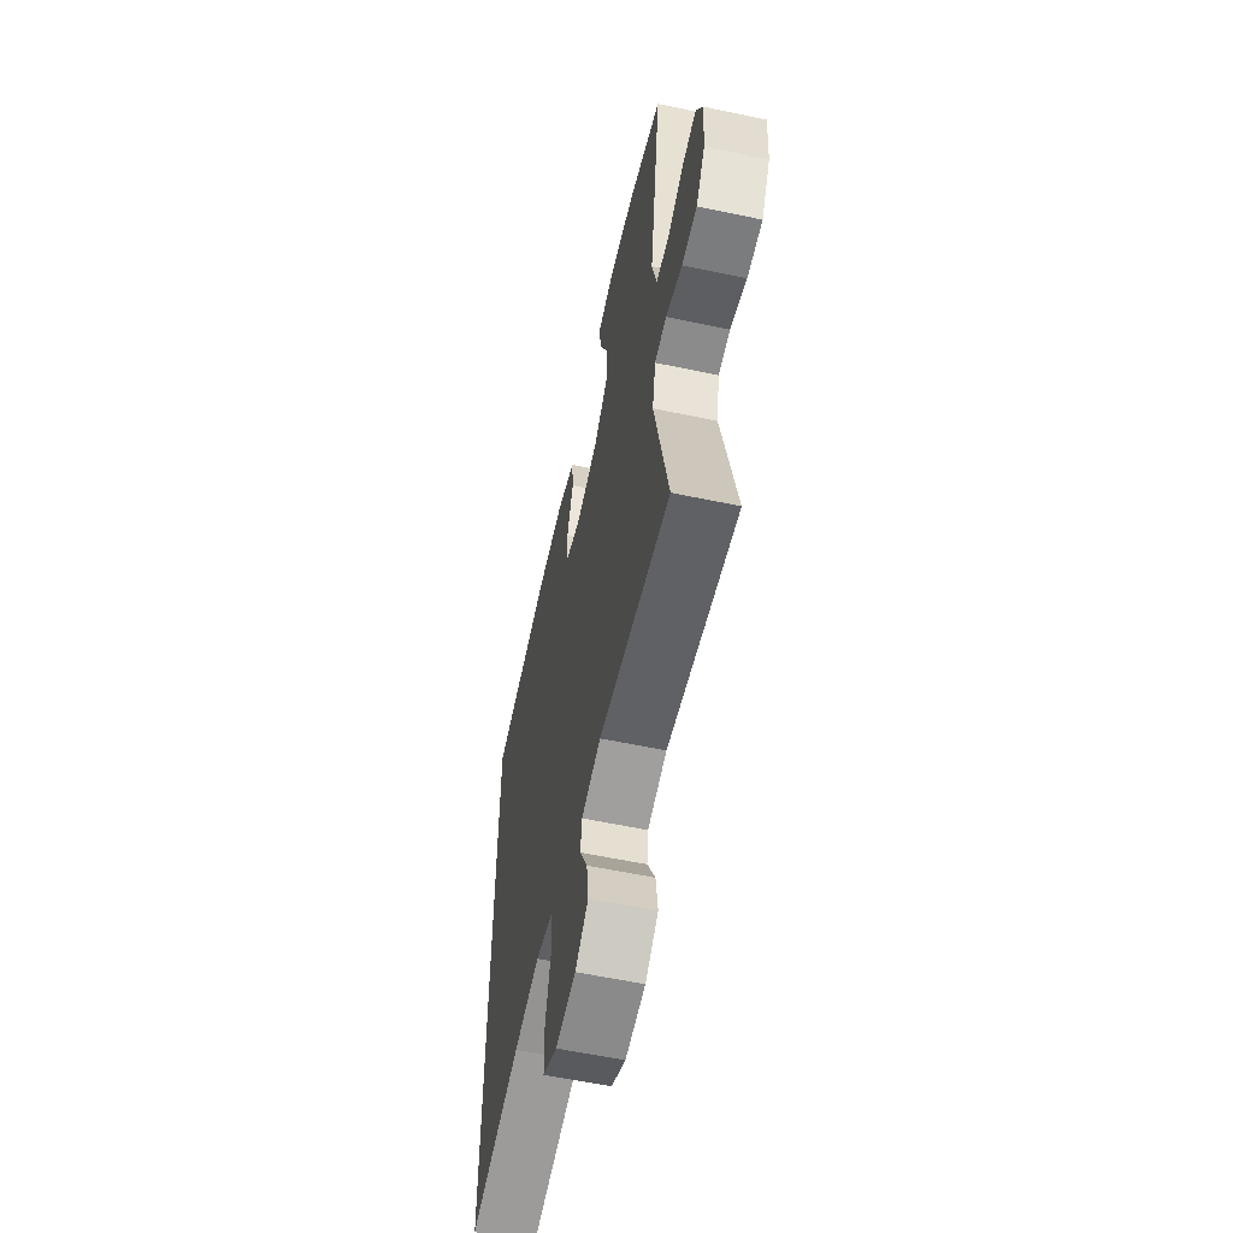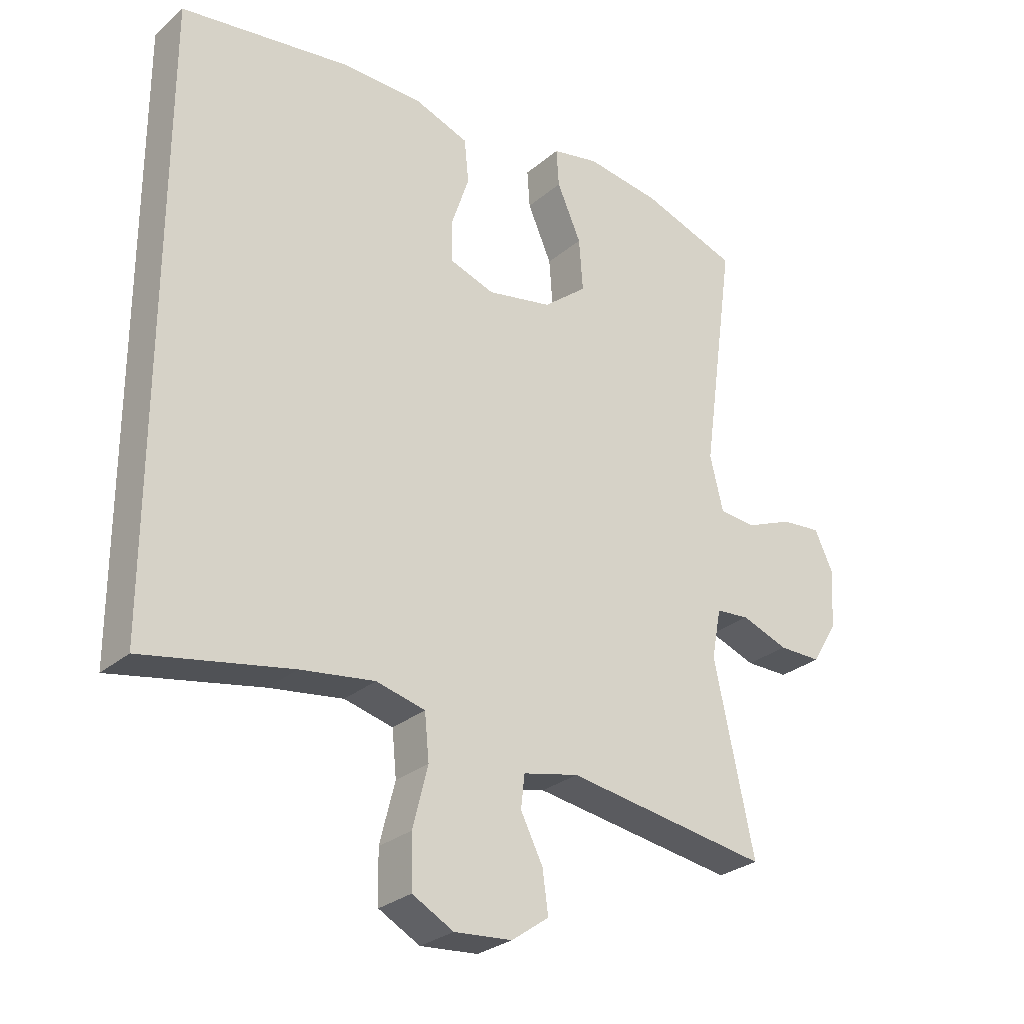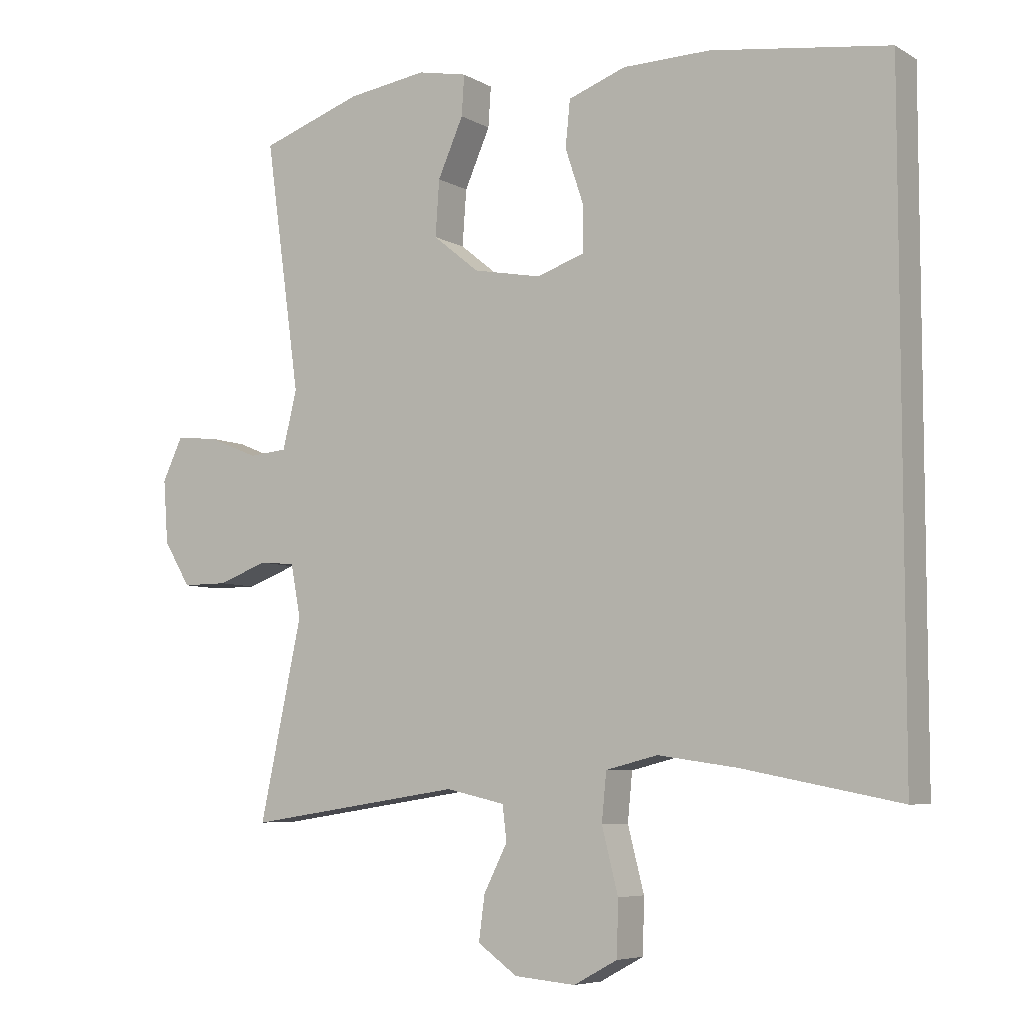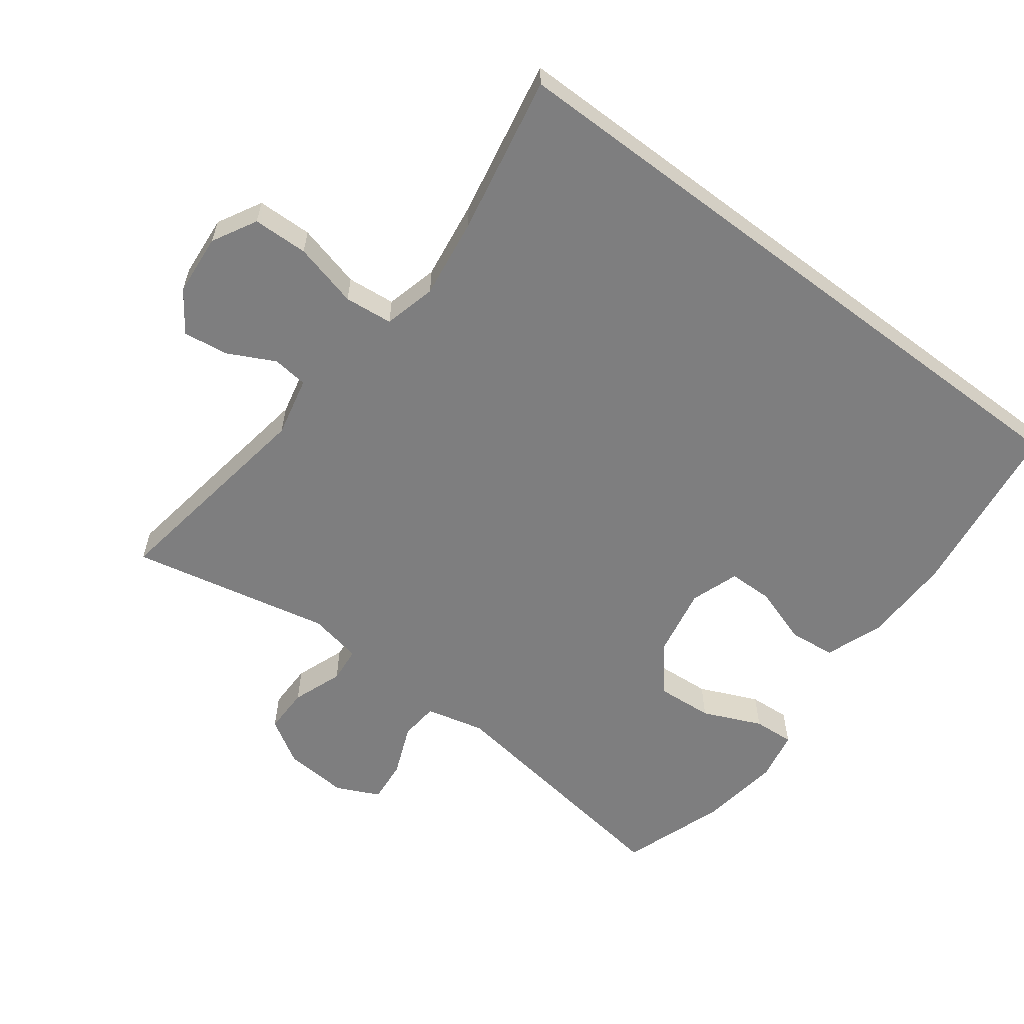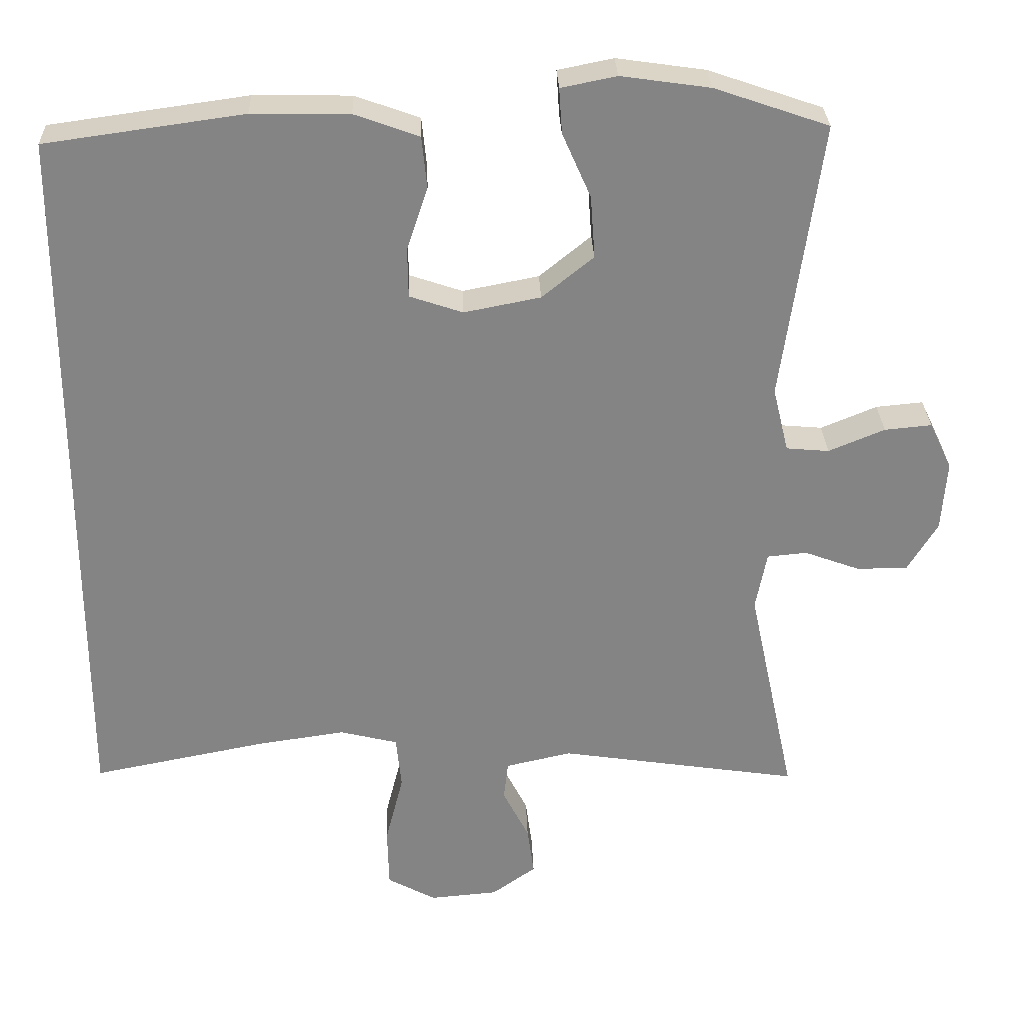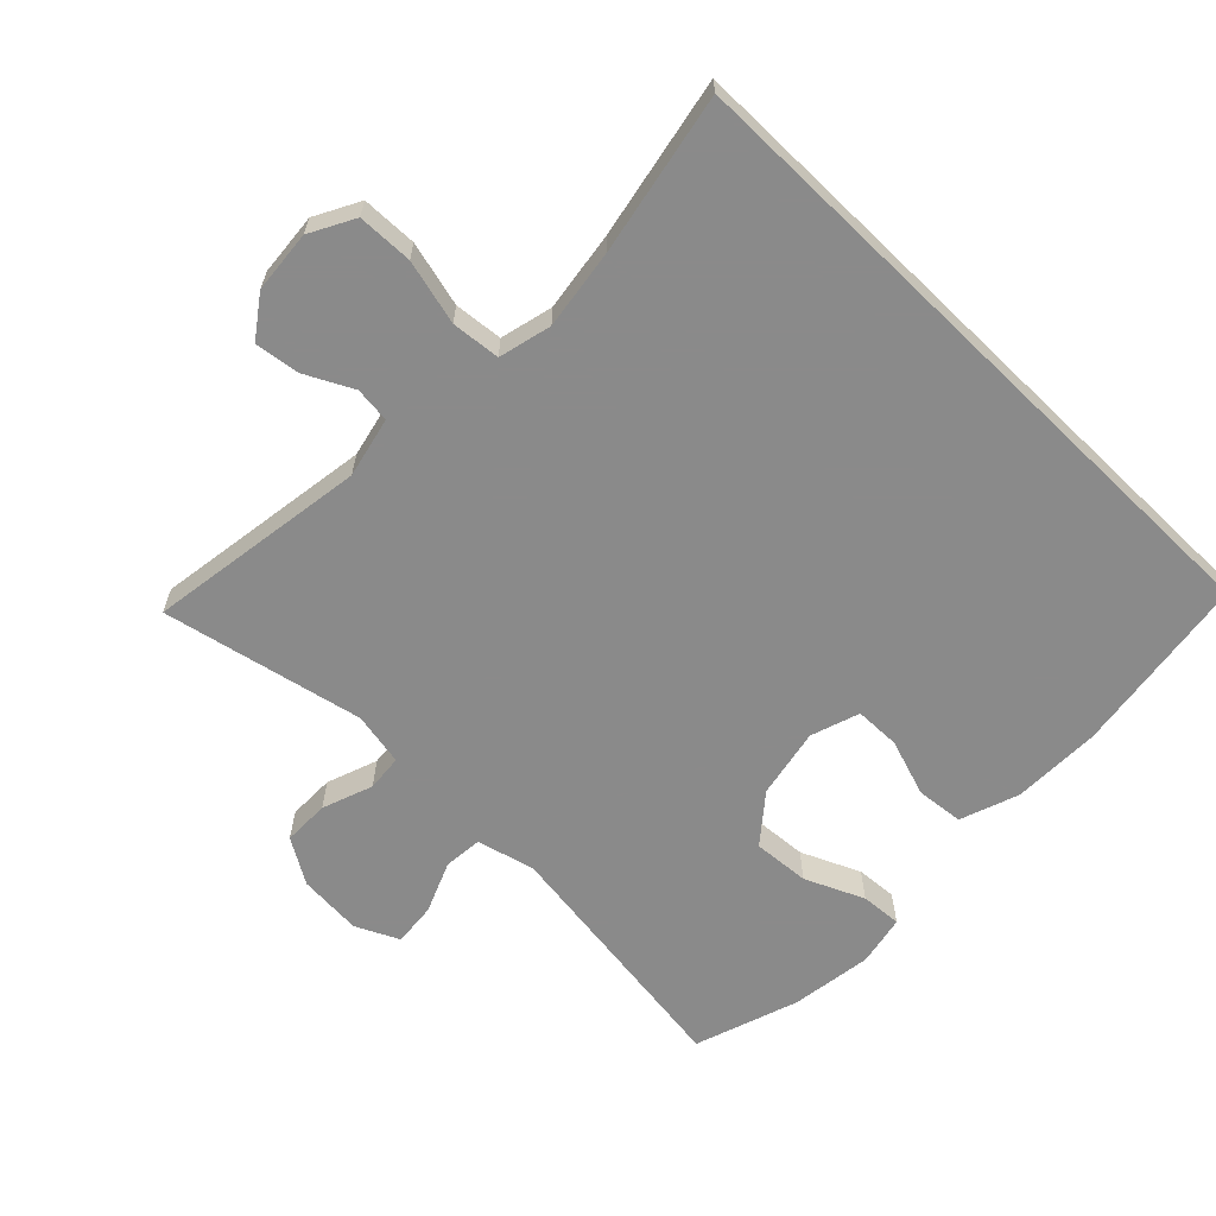
<metadata>
{"format":"obj","ext":"obj","renderer":"f3d","projection":"perspective","resolution":1024,"background":"white","views":[{"elev":-58.6,"azim":77.7,"up":"+Z"},{"elev":-28.2,"azim":-38.5,"up":"+Z"},{"elev":-6.5,"azim":-147.9,"up":"+Z"},{"elev":-59.4,"azim":-127.1,"up":"+Y"},{"elev":28.8,"azim":-1.9,"up":"+Z"},{"elev":-63.6,"azim":-134.2,"up":"+Y"}]}
</metadata>
<code>
v 0.5 0.07 0.5
v 0.448 0.07 0.127
v 0.469 0.07 0.041
v 0.526 0.07 0.036
v 0.601 0.07 0.067
v 0.664 0.07 0.073
v 0.694 0.07 0.01
v 0.687 0.07 -0.084
v 0.647 0.07 -0.15
v 0.579 0.07 -0.15
v 0.505 0.07 -0.123
v 0.452 0.07 -0.128
v 0.437 0.07 -0.206
v 0.5 0.07 -0.5
v 0.178 0.07 -0.452
v 0.09 0.07 -0.472
v 0.084 0.07 -0.524
v 0.119 0.07 -0.593
v 0.128 0.07 -0.659
v 0.069 0.07 -0.701
v -0.022 0.07 -0.709
v -0.087 0.07 -0.674
v -0.089 0.07 -0.593
v -0.065 0.07 -0.498
v -0.072 0.07 -0.427
v -0.149 0.07 -0.408
v -0.266 0.07 -0.425
v -0.5 0.07 -0.471
v -0.5 0.07 0.488
v -0.235 0.07 0.525
v -0.105 0.07 0.523
v -0.019 0.07 0.492
v -0.012 0.07 0.423
v -0.04 0.07 0.339
v -0.039 0.07 0.273
v 0.032 0.07 0.249
v 0.134 0.07 0.269
v 0.203 0.07 0.325
v 0.197 0.07 0.408
v 0.159 0.07 0.494
v 0.155 0.07 0.554
v 0.229 0.07 0.569
v 0.348 0.07 0.552
v 0.5 0 0.5
v 0.448 0 0.127
v 0.469 0 0.041
v 0.526 0 0.036
v 0.601 0 0.067
v 0.664 0 0.073
v 0.694 0 0.01
v 0.687 0 -0.084
v 0.647 0 -0.15
v 0.579 0 -0.15
v 0.505 0 -0.123
v 0.452 0 -0.128
v 0.437 0 -0.206
v 0.5 0 -0.5
v 0.178 0 -0.452
v 0.09 0 -0.472
v 0.084 0 -0.524
v 0.119 0 -0.593
v 0.128 0 -0.659
v 0.069 0 -0.701
v -0.022 0 -0.709
v -0.087 0 -0.674
v -0.089 0 -0.593
v -0.065 0 -0.498
v -0.072 0 -0.427
v -0.149 0 -0.408
v -0.266 0 -0.425
v -0.5 0 -0.471
v -0.5 0 0.488
v -0.235 0 0.525
v -0.105 0 0.523
v -0.019 0 0.492
v -0.012 0 0.423
v -0.04 0 0.339
v -0.039 0 0.273
v 0.032 0 0.249
v 0.134 0 0.269
v 0.203 0 0.325
v 0.197 0 0.408
v 0.159 0 0.494
v 0.155 0 0.554
v 0.229 0 0.569
v 0.348 0 0.552
f 42 43 1 2
f 39 40 41 42
f 38 39 42 2
f 37 38 2 3
f 36 37 3
f 35 36 3
f 31 32 33 34
f 31 34 35
f 30 31 35
f 27 28 29 30
f 26 27 30 35
f 25 26 35 3
f 21 22 23 24
f 17 18 19 20
f 17 20 21 24
f 13 14 15
f 12 13 15 16
f 8 9 10 11
f 8 11 12
f 7 8 12
f 4 5 6 7
f 4 7 12
f 3 4 12 16
f 16 17 24 25
f 3 16 25
f 45 44 86 85
f 85 84 83 82
f 45 85 82 81
f 46 45 81 80
f 46 80 79
f 46 79 78
f 77 76 75 74
f 78 77 74
f 78 74 73
f 73 72 71 70
f 78 73 70 69
f 46 78 69 68
f 67 66 65 64
f 63 62 61 60
f 67 64 63 60
f 58 57 56
f 59 58 56 55
f 54 53 52 51
f 55 54 51
f 55 51 50
f 50 49 48 47
f 55 50 47
f 59 55 47 46
f 68 67 60 59
f 68 59 46
f 1 44 45 2
f 2 45 46 3
f 3 46 47 4
f 4 47 48 5
f 5 48 49 6
f 6 49 50 7
f 7 50 51 8
f 8 51 52 9
f 9 52 53 10
f 10 53 54 11
f 11 54 55 12
f 12 55 56 13
f 13 56 57 14
f 14 57 58 15
f 15 58 59 16
f 16 59 60 17
f 17 60 61 18
f 18 61 62 19
f 19 62 63 20
f 20 63 64 21
f 21 64 65 22
f 22 65 66 23
f 23 66 67 24
f 24 67 68 25
f 25 68 69 26
f 26 69 70 27
f 27 70 71 28
f 28 71 72 29
f 29 72 73 30
f 30 73 74 31
f 31 74 75 32
f 32 75 76 33
f 33 76 77 34
f 34 77 78 35
f 35 78 79 36
f 36 79 80 37
f 37 80 81 38
f 38 81 82 39
f 39 82 83 40
f 40 83 84 41
f 41 84 85 42
f 42 85 86 43
f 43 86 44 1

</code>
